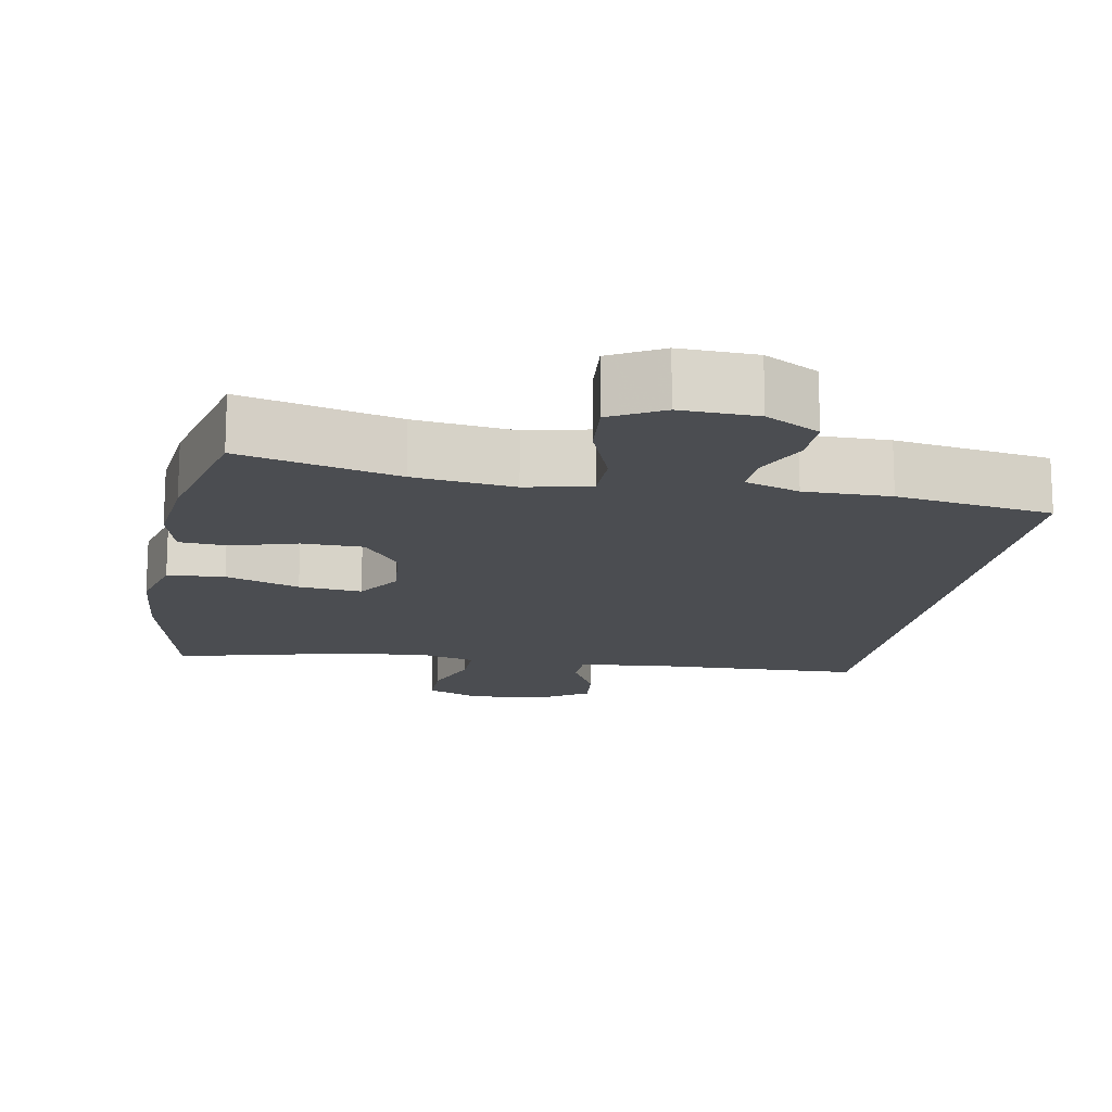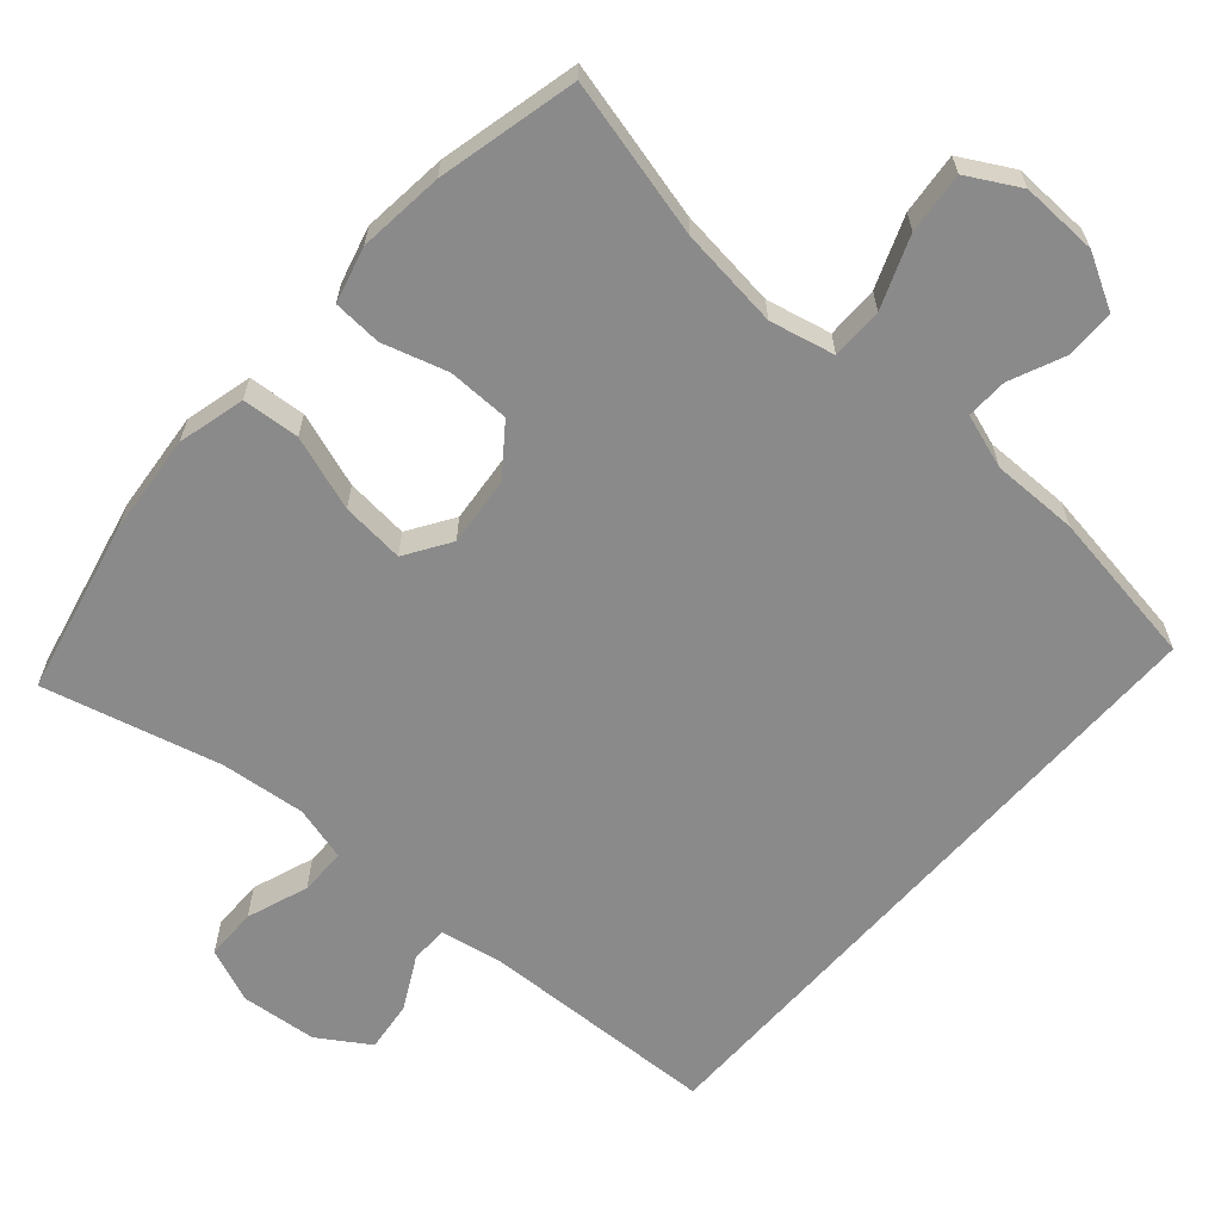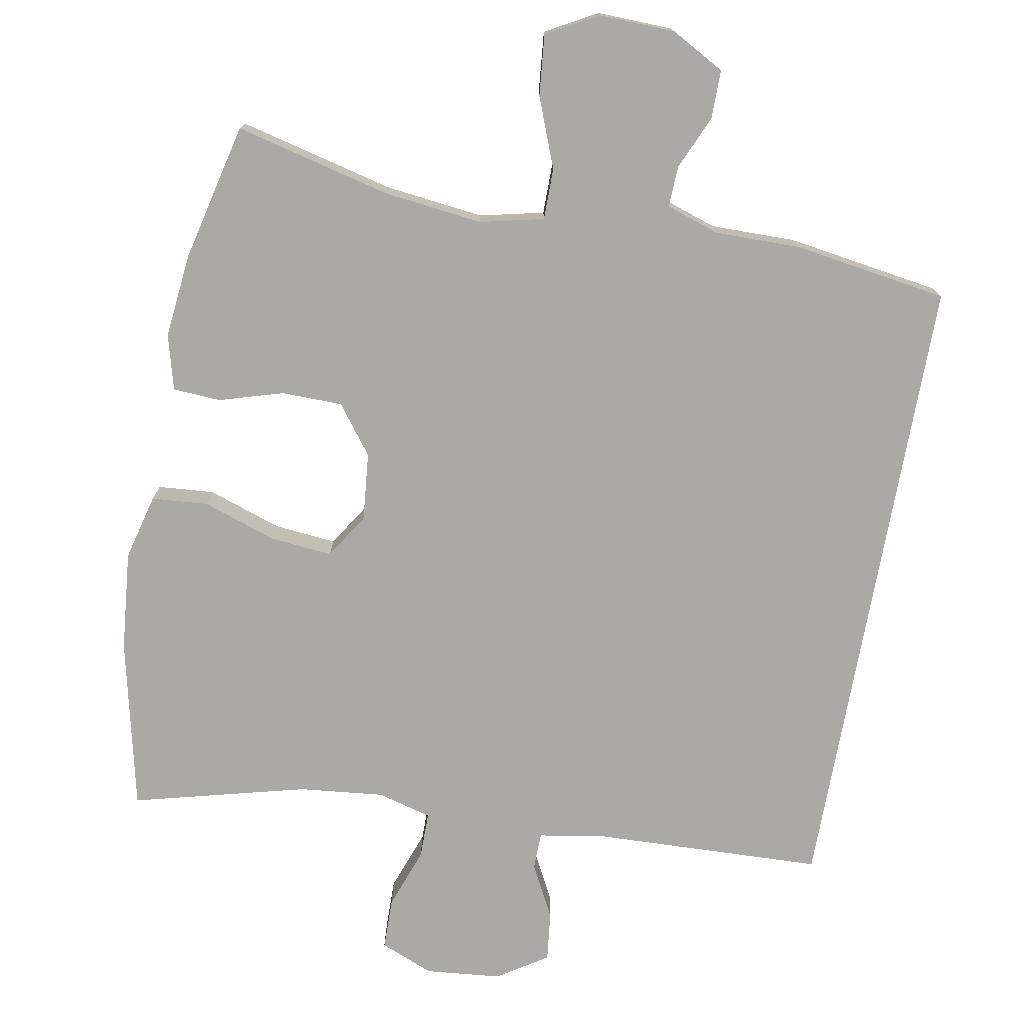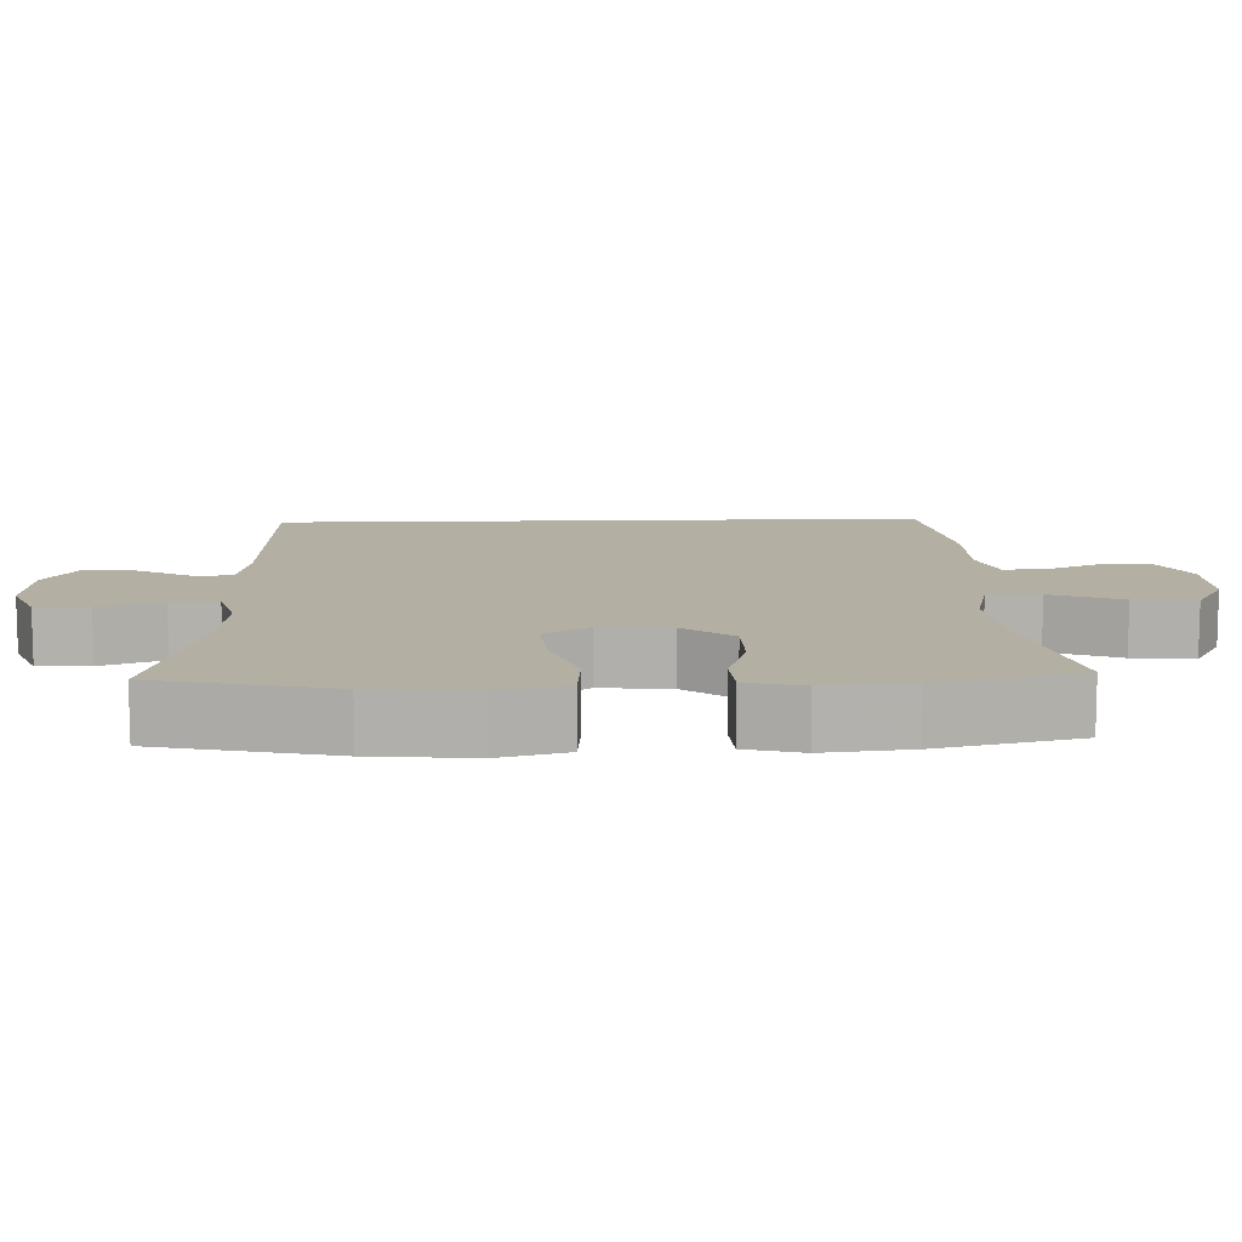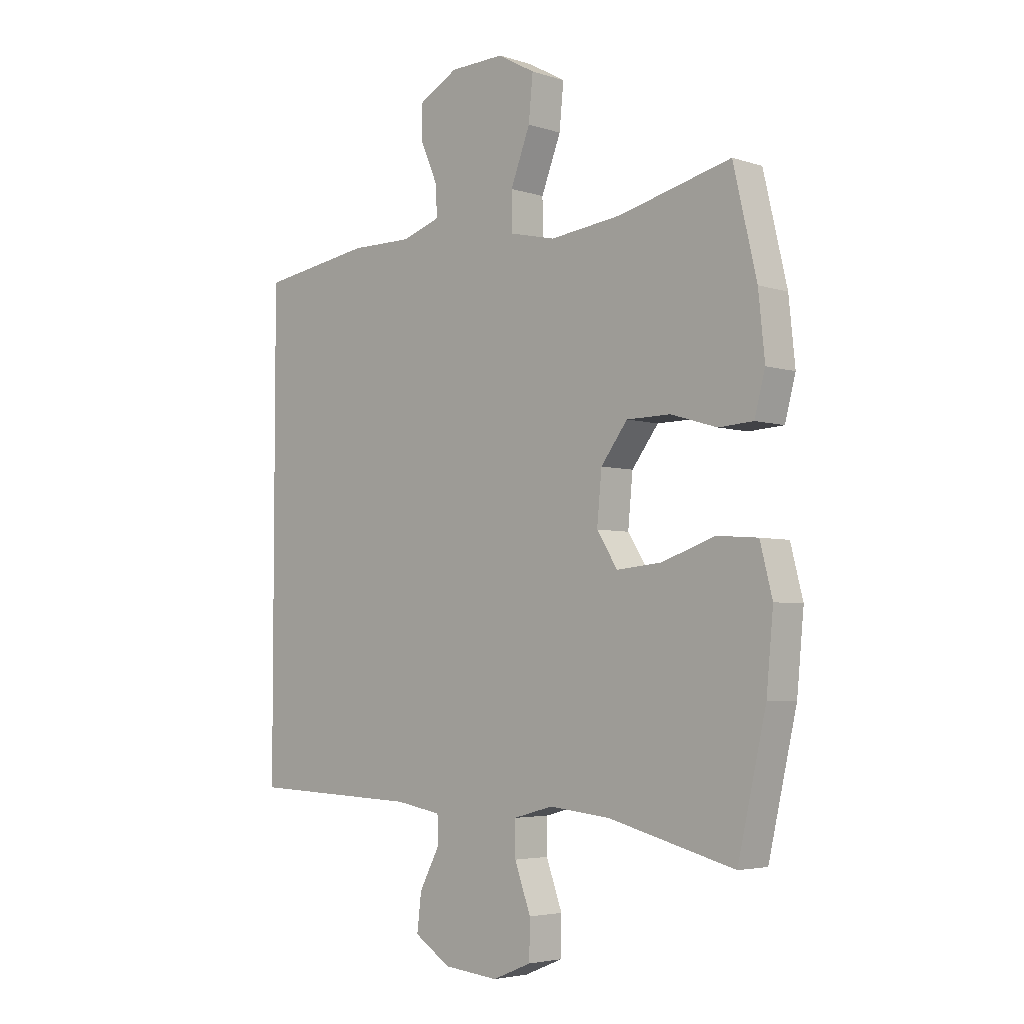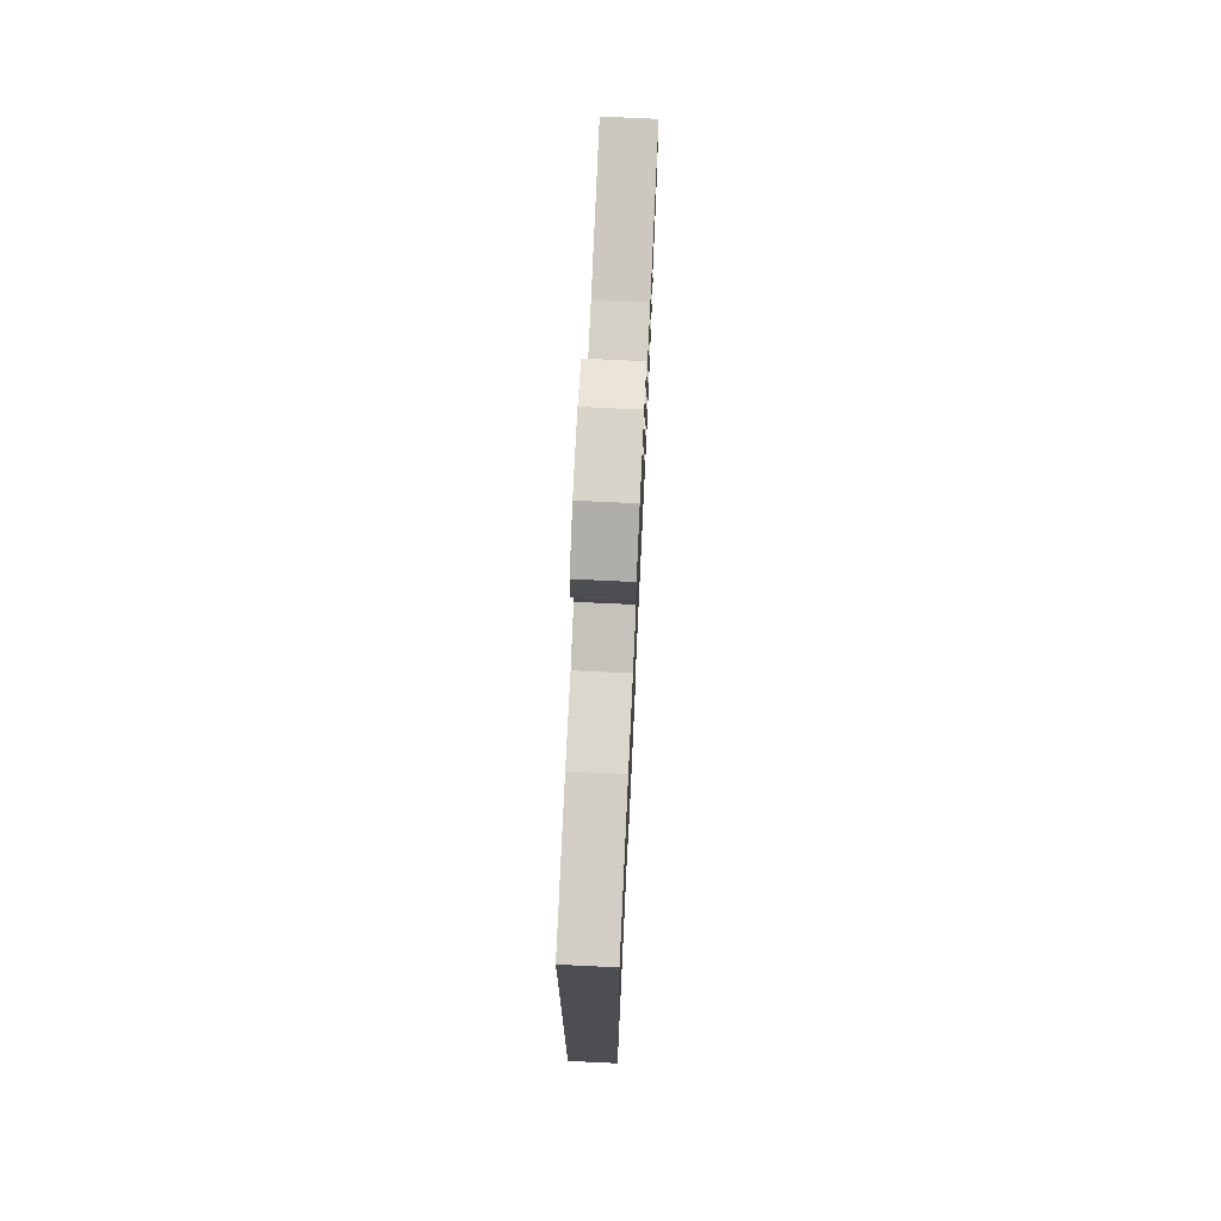
<metadata>
{"format":"obj","ext":"obj","renderer":"f3d","projection":"perspective","resolution":1024,"background":"white","views":[{"elev":-15.6,"azim":-10.6,"up":"+Y"},{"elev":-63.6,"azim":-41.3,"up":"+Y"},{"elev":-75.6,"azim":-10.3,"up":"+Y"},{"elev":11.2,"azim":-92.1,"up":"+Y"},{"elev":-4.2,"azim":-136.0,"up":"+Z"},{"elev":73.4,"azim":92.7,"up":"+Z"}]}
</metadata>
<code>
v -0.5 0.07 -0.5
v -0.553 0.07 -0.267
v -0.566 0.07 -0.131
v -0.543 0.07 -0.041
v -0.466 0.07 -0.035
v -0.366 0.07 -0.069
v -0.281 0.07 -0.077
v -0.242 0.07 -0.016
v -0.251 0.07 0.077
v -0.301 0.07 0.143
v -0.384 0.07 0.144
v -0.471 0.07 0.118
v -0.536 0.07 0.122
v -0.556 0.07 0.197
v -0.544 0.07 0.312
v -0.5 0.07 0.5
v -0.288 0.07 0.448
v -0.153 0.07 0.432
v -0.066 0.07 0.452
v -0.066 0.07 0.522
v -0.103 0.07 0.617
v -0.111 0.07 0.699
v -0.041 0.07 0.738
v 0.062 0.07 0.735
v 0.135 0.07 0.695
v 0.135 0.07 0.629
v 0.103 0.07 0.556
v 0.101 0.07 0.5
v 0.174 0.07 0.476
v 0.29 0.07 0.477
v 0.5 0.07 0.445
v 0.5 0.07 -0.421
v 0.182 0.07 -0.433
v 0.096 0.07 -0.448
v 0.095 0.07 -0.499
v 0.133 0.07 -0.571
v 0.141 0.07 -0.639
v 0.073 0.07 -0.683
v -0.03 0.07 -0.693
v -0.103 0.07 -0.663
v -0.104 0.07 -0.593
v -0.074 0.07 -0.51
v -0.074 0.07 -0.447
v -0.148 0.07 -0.427
v -0.263 0.07 -0.439
v -0.5 0 -0.5
v -0.553 0 -0.267
v -0.566 0 -0.131
v -0.543 0 -0.041
v -0.466 0 -0.035
v -0.366 0 -0.069
v -0.281 0 -0.077
v -0.242 0 -0.016
v -0.251 0 0.077
v -0.301 0 0.143
v -0.384 0 0.144
v -0.471 0 0.118
v -0.536 0 0.122
v -0.556 0 0.197
v -0.544 0 0.312
v -0.5 0 0.5
v -0.288 0 0.448
v -0.153 0 0.432
v -0.066 0 0.452
v -0.066 0 0.522
v -0.103 0 0.617
v -0.111 0 0.699
v -0.041 0 0.738
v 0.062 0 0.735
v 0.135 0 0.695
v 0.135 0 0.629
v 0.103 0 0.556
v 0.101 0 0.5
v 0.174 0 0.476
v 0.29 0 0.477
v 0.5 0 0.445
v 0.5 0 -0.421
v 0.182 0 -0.433
v 0.096 0 -0.448
v 0.095 0 -0.499
v 0.133 0 -0.571
v 0.141 0 -0.639
v 0.073 0 -0.683
v -0.03 0 -0.693
v -0.103 0 -0.663
v -0.104 0 -0.593
v -0.074 0 -0.51
v -0.074 0 -0.447
v -0.148 0 -0.427
v -0.263 0 -0.439
f 39 40 41 42
f 39 42 43
f 38 39 43
f 35 36 37 38
f 34 35 38 43
f 33 34 43 44
f 29 30 31 32
f 28 29 32 33
f 24 25 26 27
f 24 27 28
f 20 21 22 23
f 19 20 23 24
f 14 15 16 17
f 14 17 18
f 11 12 13 14
f 10 11 14 18
f 9 10 18 19
f 3 4 5 6
f 3 6 7
f 45 1 2 3
f 44 45 3 7
f 19 24 28 33
f 8 9 19 33
f 7 8 33 44
f 87 86 85 84
f 88 87 84
f 88 84 83
f 83 82 81 80
f 88 83 80 79
f 89 88 79 78
f 77 76 75 74
f 78 77 74 73
f 72 71 70 69
f 73 72 69
f 68 67 66 65
f 69 68 65 64
f 62 61 60 59
f 63 62 59
f 59 58 57 56
f 63 59 56 55
f 64 63 55 54
f 51 50 49 48
f 52 51 48
f 48 47 46 90
f 52 48 90 89
f 78 73 69 64
f 78 64 54 53
f 89 78 53 52
f 1 46 47 2
f 2 47 48 3
f 3 48 49 4
f 4 49 50 5
f 5 50 51 6
f 6 51 52 7
f 7 52 53 8
f 8 53 54 9
f 9 54 55 10
f 10 55 56 11
f 11 56 57 12
f 12 57 58 13
f 13 58 59 14
f 14 59 60 15
f 15 60 61 16
f 16 61 62 17
f 17 62 63 18
f 18 63 64 19
f 19 64 65 20
f 20 65 66 21
f 21 66 67 22
f 22 67 68 23
f 23 68 69 24
f 24 69 70 25
f 25 70 71 26
f 26 71 72 27
f 27 72 73 28
f 28 73 74 29
f 29 74 75 30
f 30 75 76 31
f 31 76 77 32
f 32 77 78 33
f 33 78 79 34
f 34 79 80 35
f 35 80 81 36
f 36 81 82 37
f 37 82 83 38
f 38 83 84 39
f 39 84 85 40
f 40 85 86 41
f 41 86 87 42
f 42 87 88 43
f 43 88 89 44
f 44 89 90 45
f 45 90 46 1

</code>
